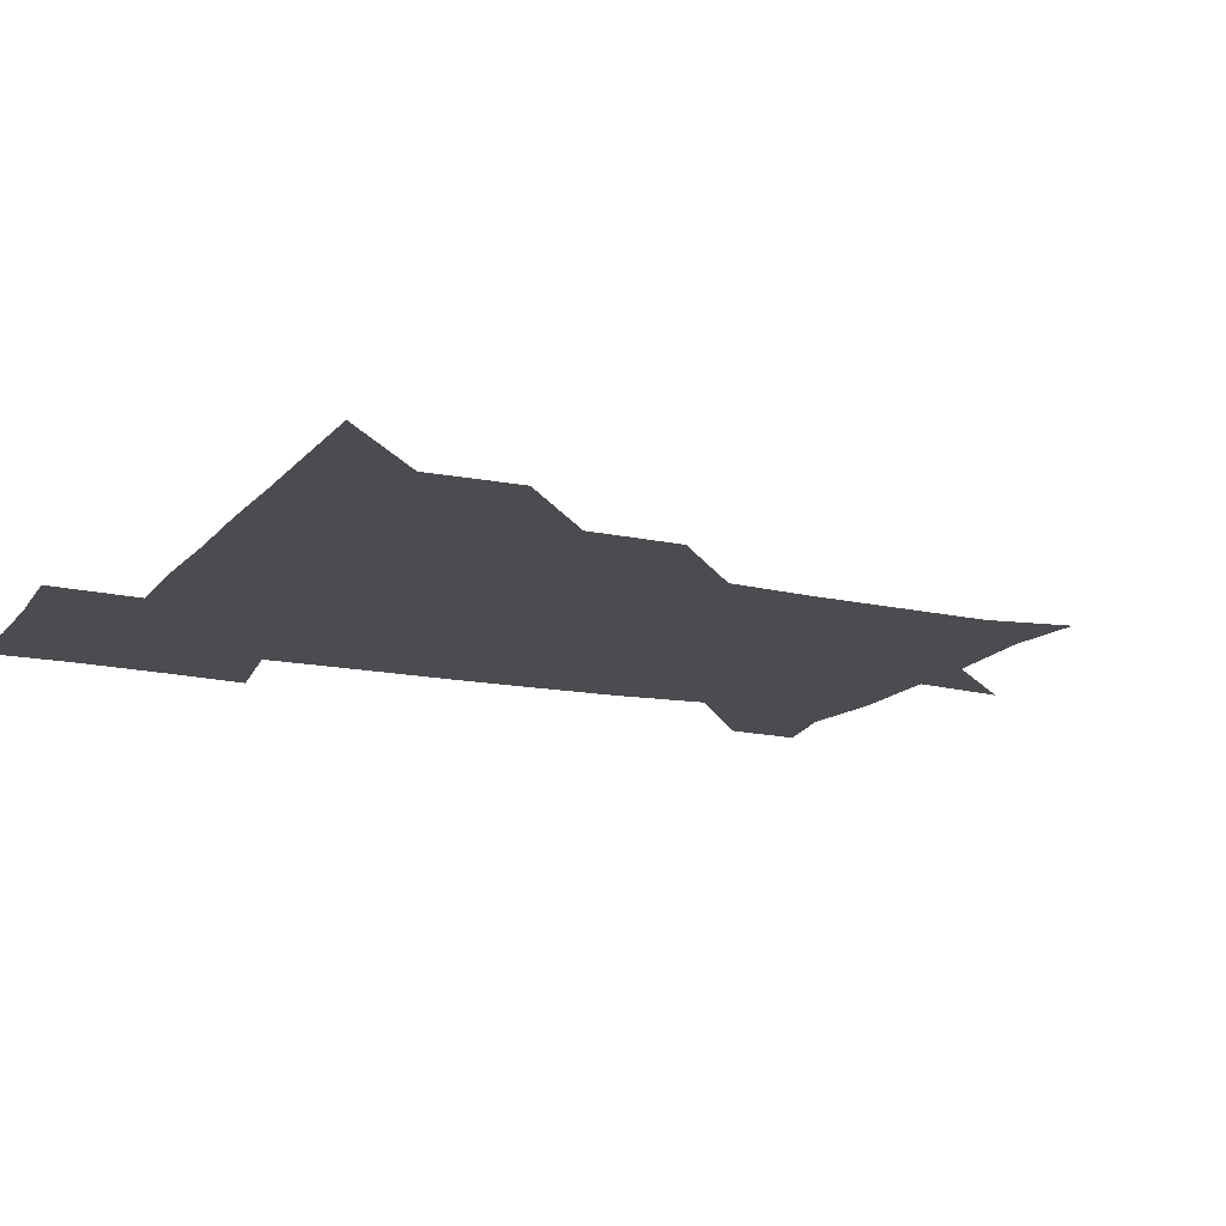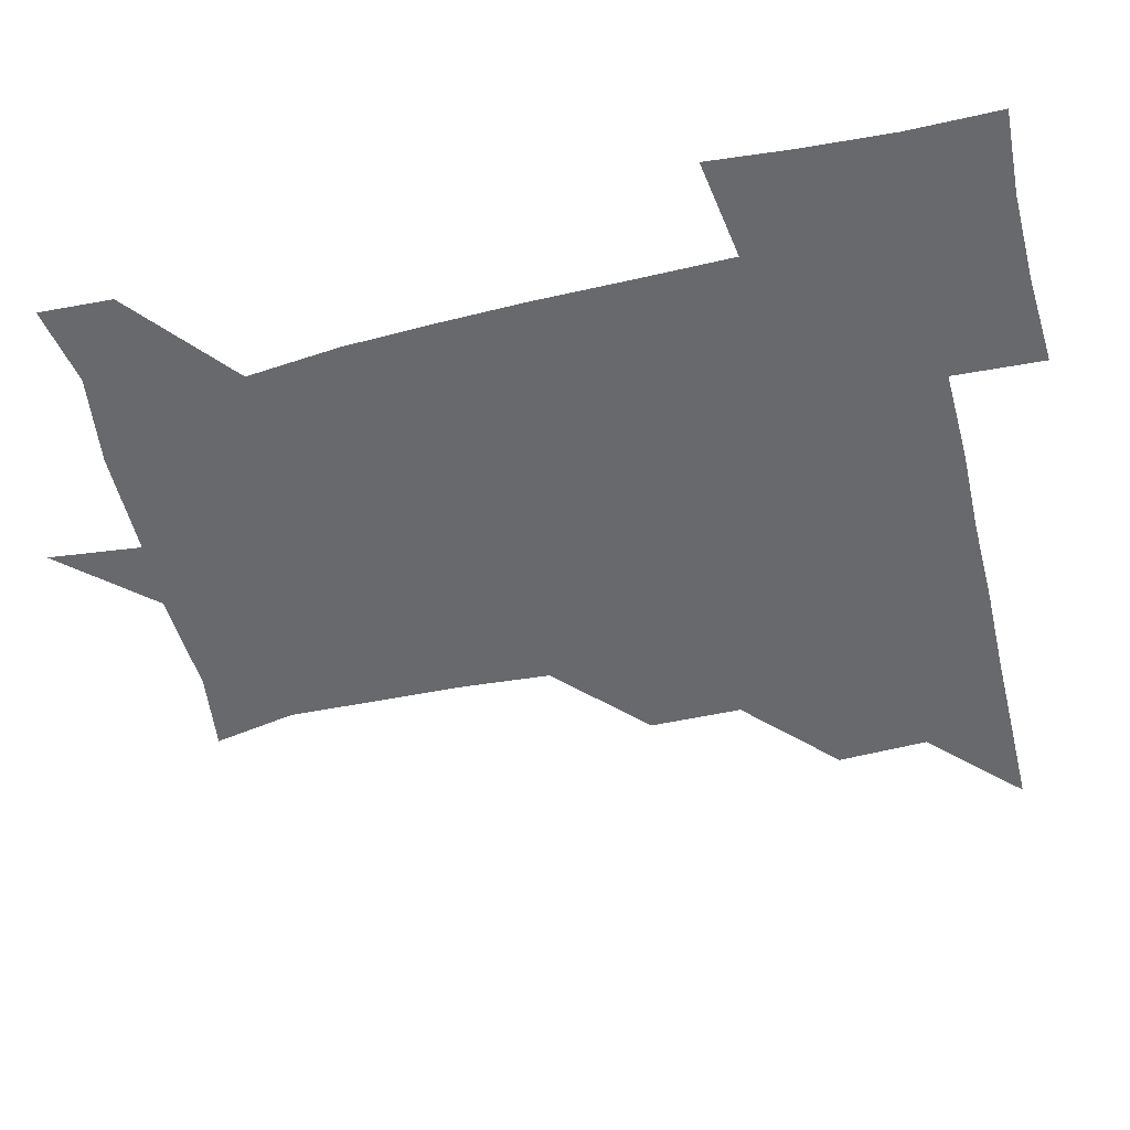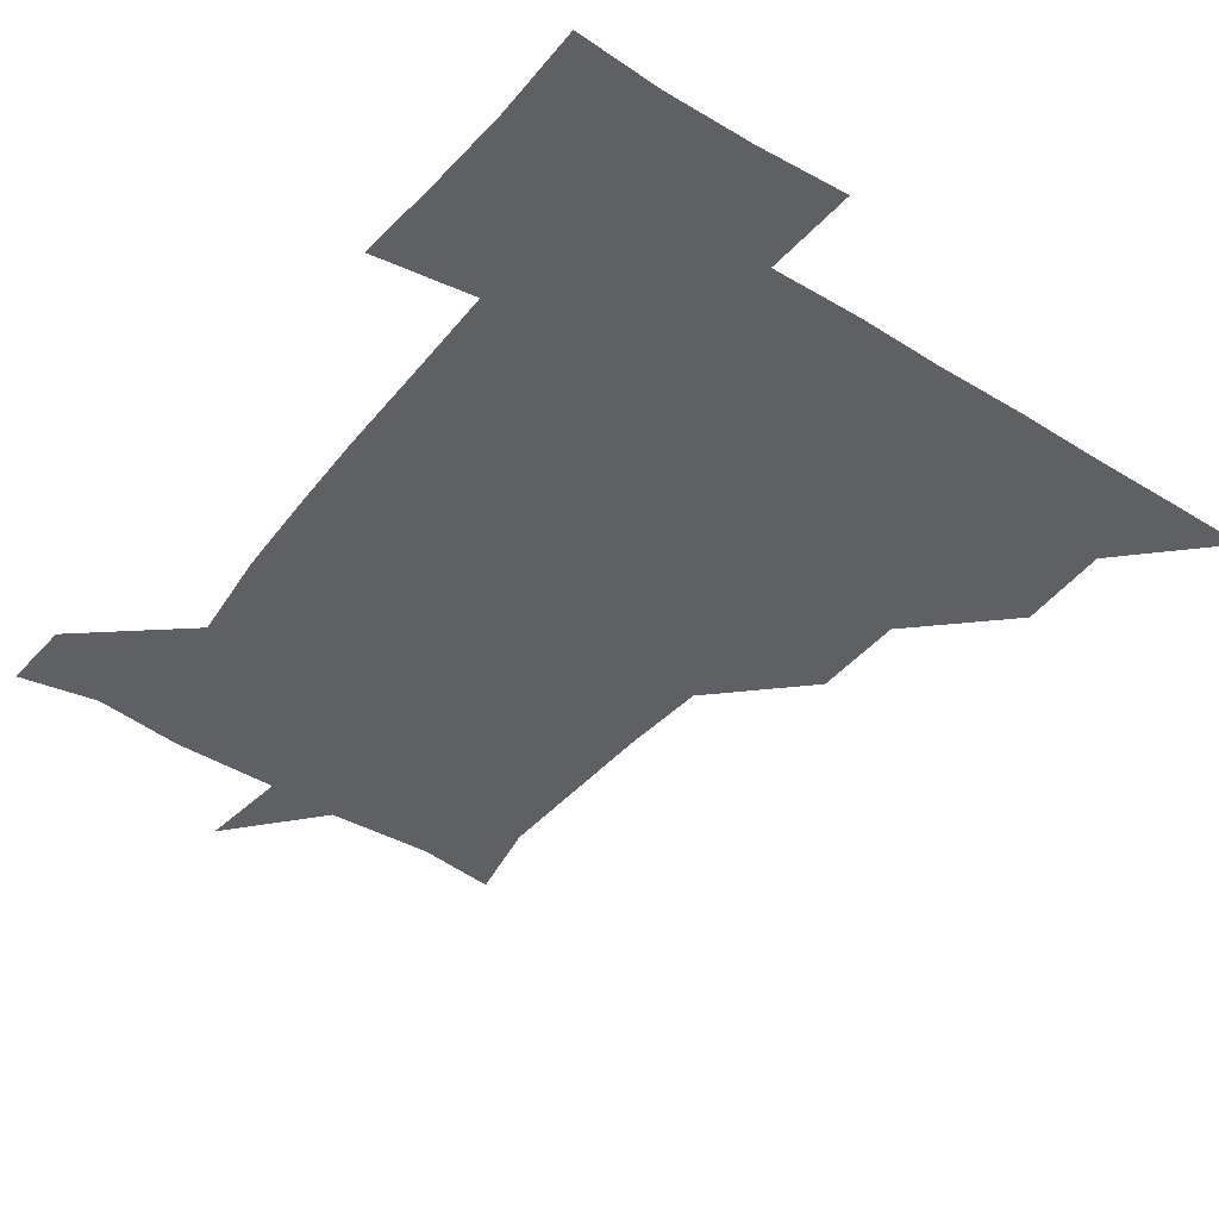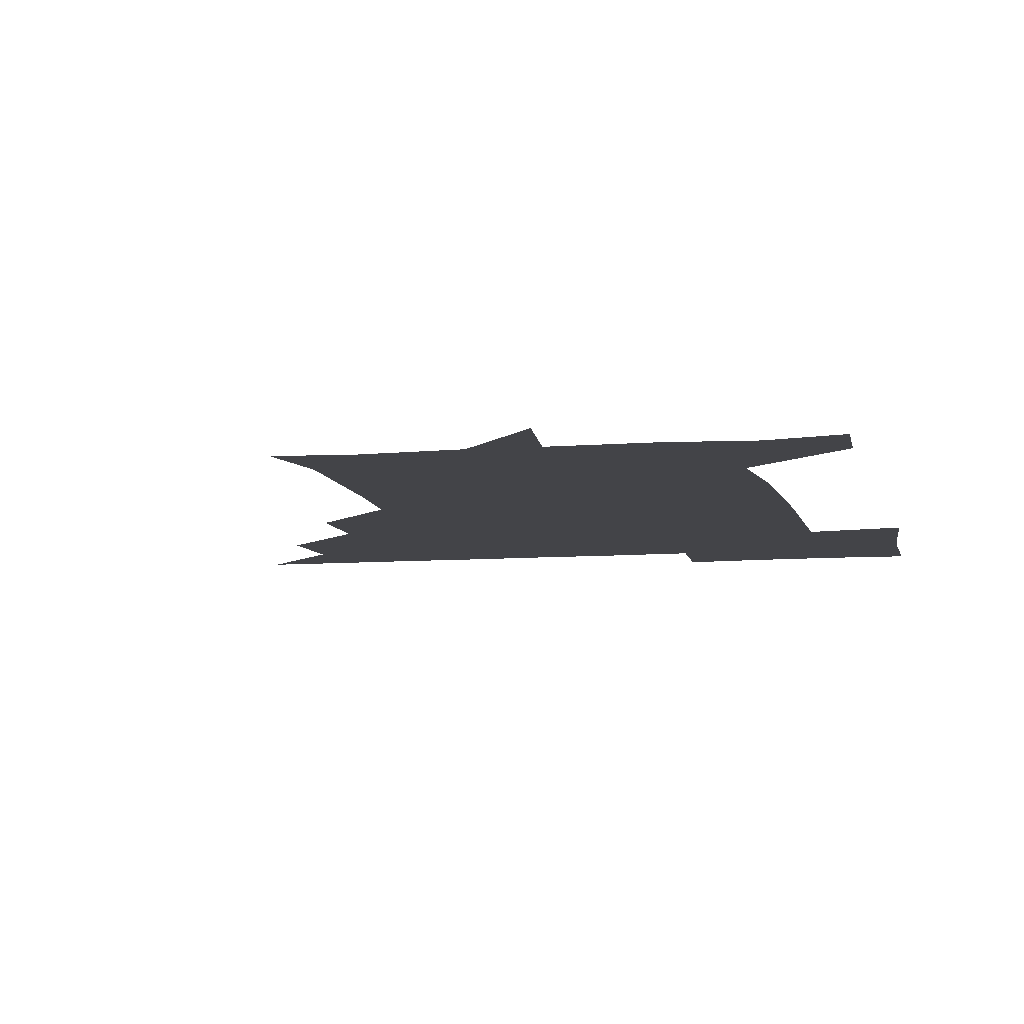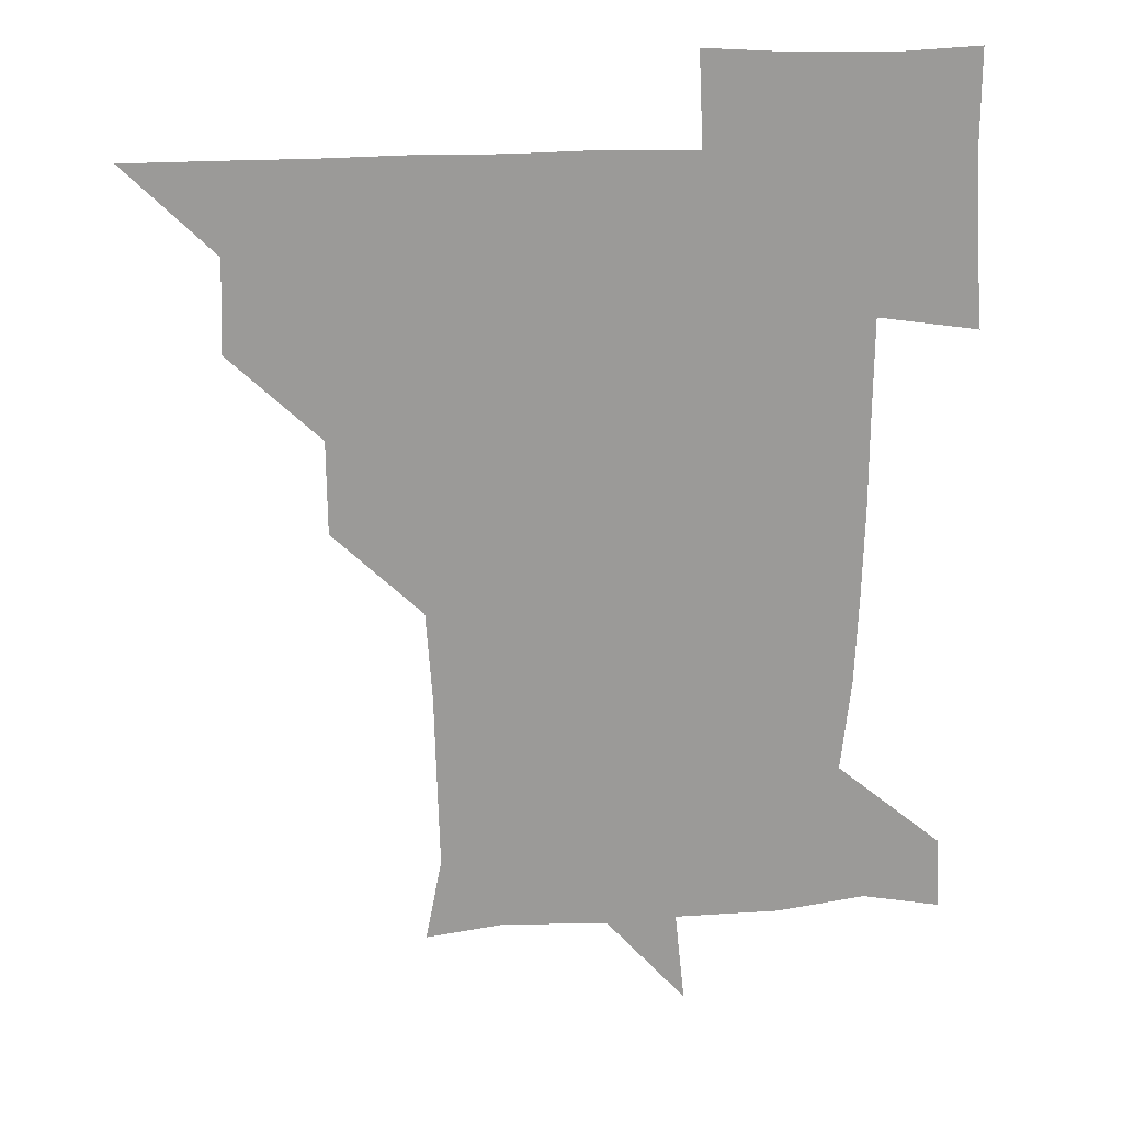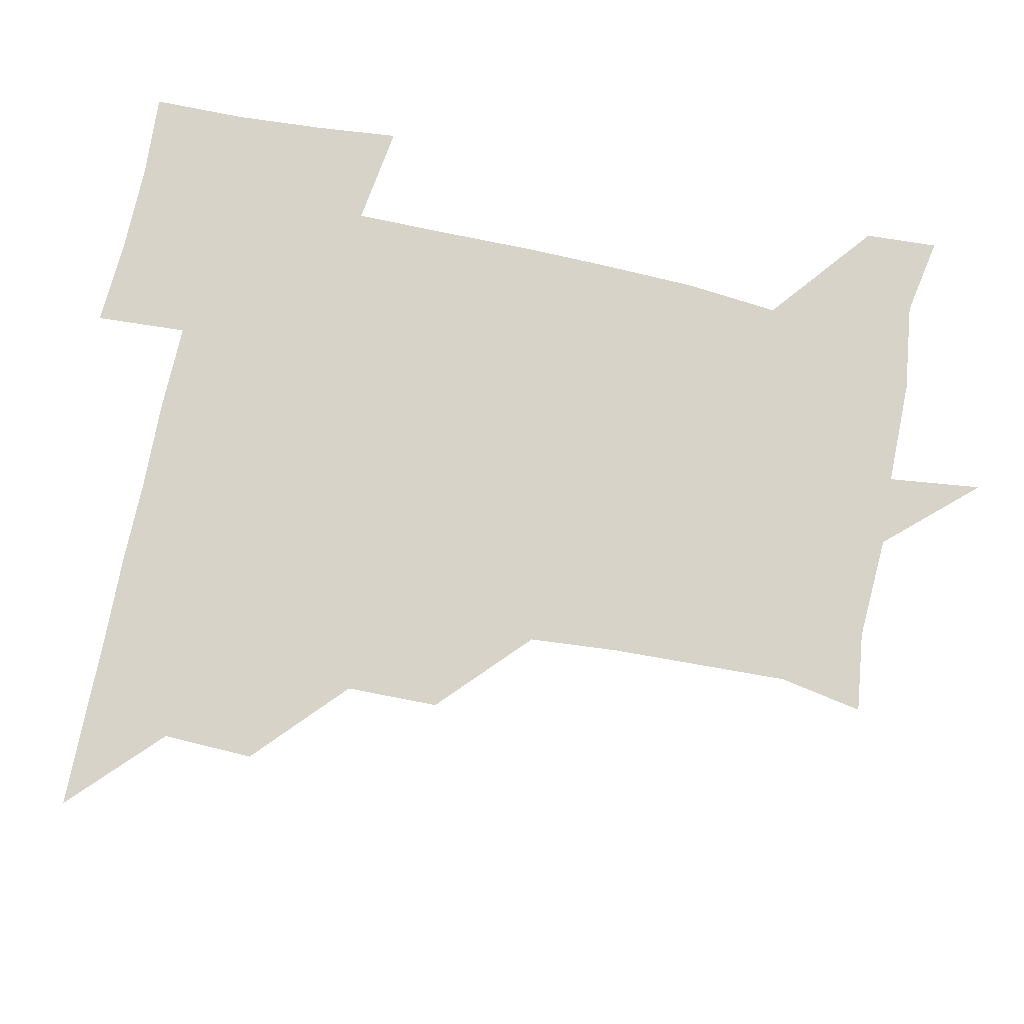
<metadata>
{"format":"obj","ext":"obj","renderer":"f3d","projection":"perspective","resolution":1024,"background":"white","views":[{"elev":-15.0,"azim":-115.1,"up":"+Z"},{"elev":-52.8,"azim":103.6,"up":"+Z"},{"elev":-43.6,"azim":143.8,"up":"+Z"},{"elev":-8.2,"azim":12.8,"up":"+Z"},{"elev":20.9,"azim":-7.0,"up":"+Y"},{"elev":76.1,"azim":-78.5,"up":"+Z"}]}
</metadata>
<code>
v 451 450.9 0
v 480.4 389.5 0
v 481.6 420.8 0
v 481.1 451 0
v 511.9 328.2 0
v 511.7 360 0
v 511.7 391.5 0
v 511.6 421.2 0
v 511.2 450.9 0
v 540.6 178.5 0
v 546.2 207.1 0
v 545.4 238 0
v 544.6 268.4 0
v 542.4 298.9 0
v 542 332.1 0
v 541.7 362 0
v 541.6 391.6 0
v 541.4 421 0
v 540.9 451.3 0
v 567.8 181.7 0
v 572.7 212.3 0
v 572.3 243 0
v 572.9 272.5 0
v 571.6 302.2 0
v 571.6 332.2 0
v 571.3 361.7 0
v 571.6 391.8 0
v 571.1 421.1 0
v 571.1 450.8 0
v 603.7 179.7 0
v 602.1 212.7 0
v 601.2 241 0
v 601 273.5 0
v 601.2 301.6 0
v 601 332.6 0
v 601.2 361.8 0
v 601.2 391.8 0
v 601.5 421 0
v 600.7 451.3 0
v 631.2 148.6 0
v 627.9 180.7 0
v 630.4 213.4 0
v 631 243.1 0
v 630.1 273.5 0
v 630.5 303.9 0
v 630.6 332.5 0
v 630.8 363.2 0
v 631 391.8 0
v 631.2 421.4 0
v 631.9 450.5 0
v 630.5 482.2 0
v 664 180.7 0
v 659.2 213.5 0
v 658.4 242.5 0
v 659.8 272.3 0
v 660.1 301.9 0
v 660.3 331.5 0
v 660 362.5 0
v 660.3 392.9 0
v 660.5 421.7 0
v 660.8 450.9 0
v 660.9 480.3 0
v 694.7 184.4 0
v 688.2 212.9 0
v 683.9 234.8 0
v 687.4 267.3 0
v 688.7 298.2 0
v 689.6 328.4 0
v 689.7 359.5 0
v 690 394.7 0
v 688.2 422.1 0
v 689 450.2 0
v 691.3 479.7 0
v 721.6 179.2 0
v 720.5 204.4 0
v 724.4 389.5 0
v 722 418.1 0
v 720.3 449.2 0
v 720.3 481.1 0
f 3 4 1
f 6 7 2
f 2 7 3
f 7 8 3
f 3 8 4
f 8 9 4
f 14 15 5
f 5 15 6
f 15 16 6
f 6 16 7
f 16 17 7
f 7 17 8
f 17 18 8
f 8 18 9
f 18 19 9
f 10 20 11
f 20 21 11
f 11 21 12
f 21 22 12
f 12 22 13
f 22 23 13
f 13 23 14
f 23 24 14
f 14 24 15
f 24 25 15
f 15 25 16
f 25 26 16
f 16 26 17
f 26 27 17
f 17 27 18
f 27 28 18
f 18 28 19
f 28 29 19
f 20 30 21
f 30 31 21
f 21 31 22
f 31 32 22
f 22 32 23
f 32 33 23
f 23 33 24
f 33 34 24
f 24 34 25
f 34 35 25
f 25 35 26
f 35 36 26
f 26 36 27
f 36 37 27
f 27 37 28
f 37 38 28
f 28 38 29
f 38 39 29
f 40 41 30
f 30 41 31
f 41 42 31
f 31 42 32
f 42 43 32
f 32 43 33
f 43 44 33
f 33 44 34
f 44 45 34
f 34 45 35
f 45 46 35
f 35 46 36
f 46 47 36
f 36 47 37
f 47 48 37
f 37 48 38
f 48 49 38
f 38 49 39
f 49 50 39
f 41 52 42
f 52 53 42
f 42 53 43
f 53 54 43
f 43 54 44
f 54 55 44
f 44 55 45
f 55 56 45
f 45 56 46
f 56 57 46
f 46 57 47
f 57 58 47
f 47 58 48
f 58 59 48
f 48 59 49
f 59 60 49
f 49 60 50
f 60 61 50
f 50 61 51
f 61 62 51
f 52 63 53
f 63 64 53
f 53 64 54
f 64 65 54
f 54 65 55
f 65 66 55
f 55 66 56
f 66 67 56
f 56 67 57
f 67 68 57
f 57 68 58
f 68 69 58
f 58 69 59
f 69 70 59
f 59 70 60
f 70 71 60
f 60 71 61
f 71 72 61
f 61 72 62
f 72 73 62
f 63 74 64
f 74 75 64
f 64 75 65
f 70 76 71
f 76 77 71
f 71 77 72
f 77 78 72
f 72 78 73
f 78 79 73

</code>
